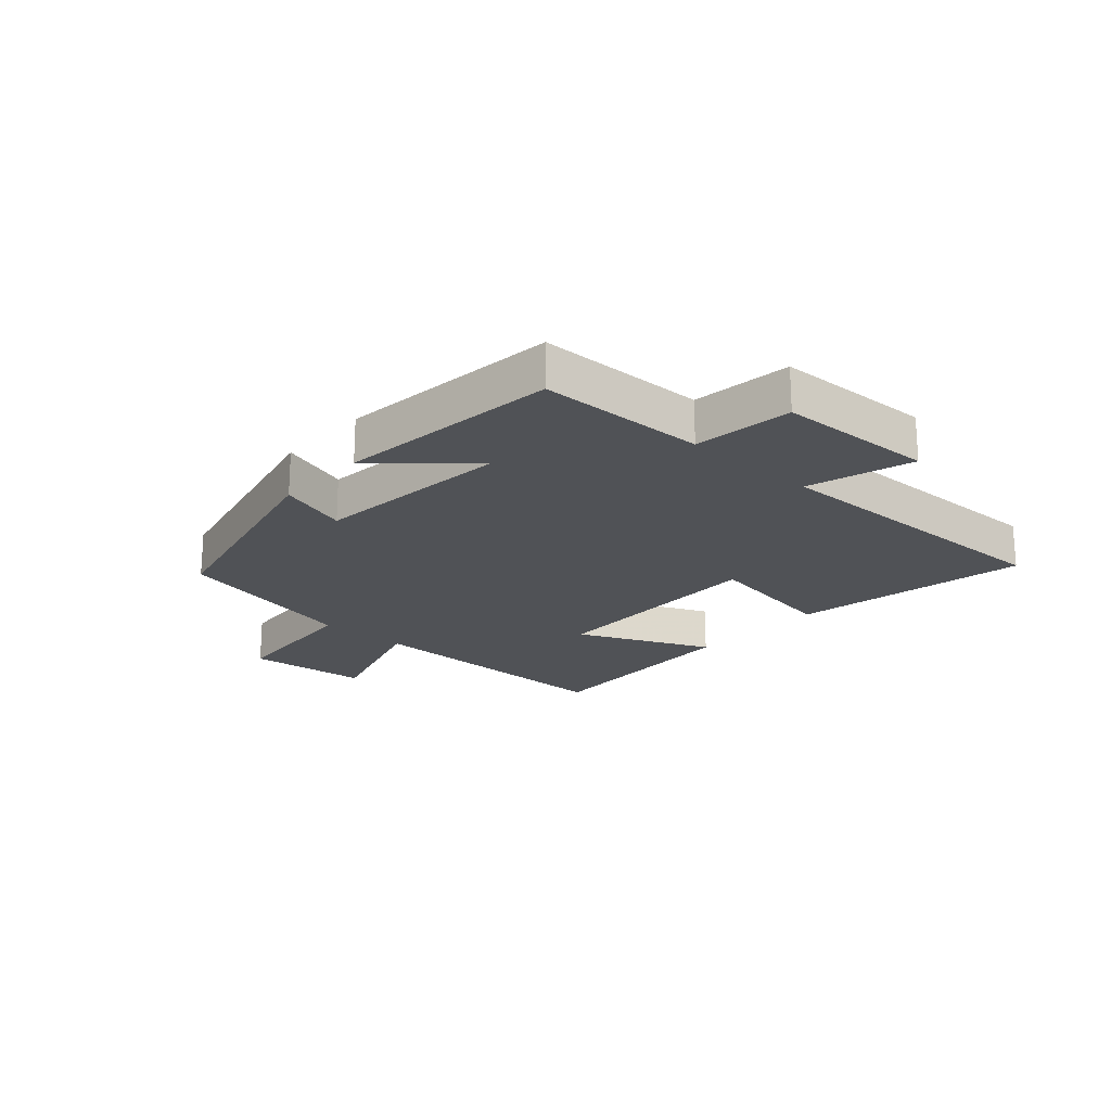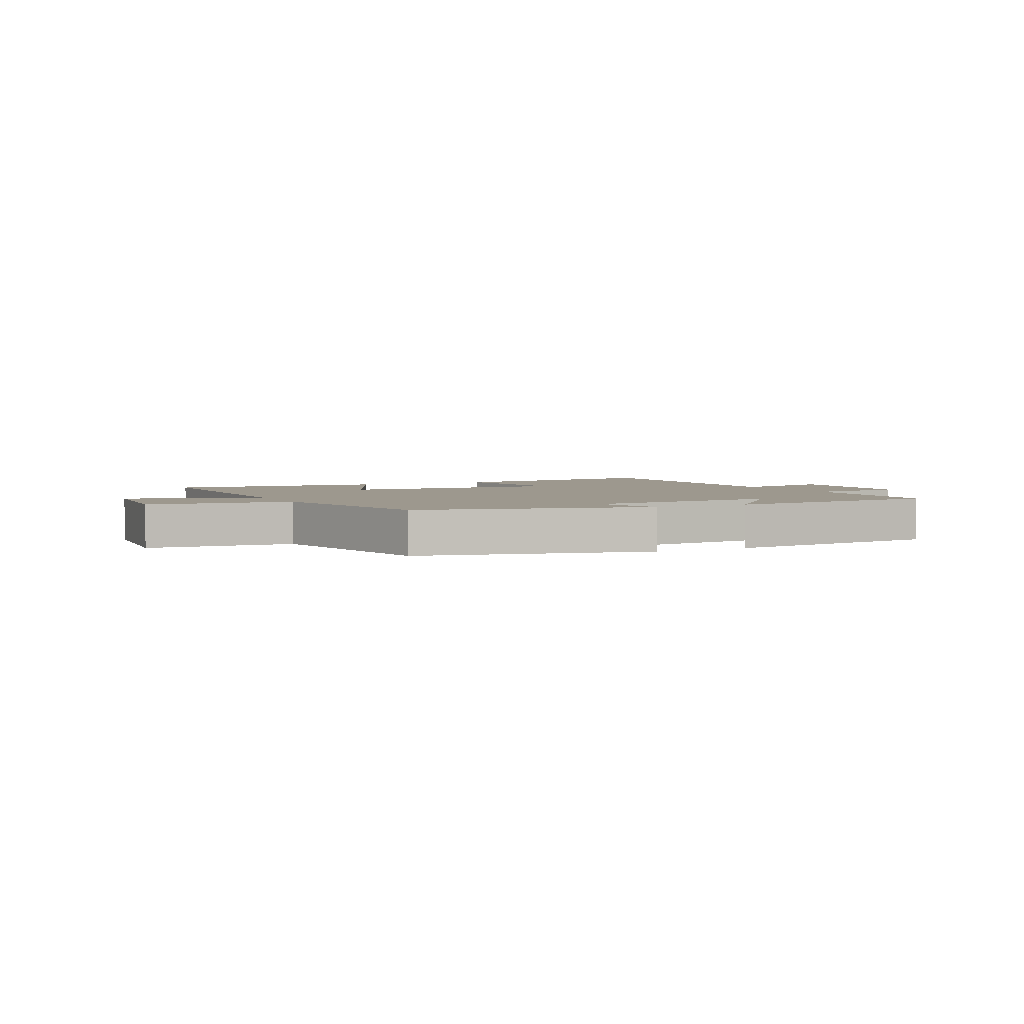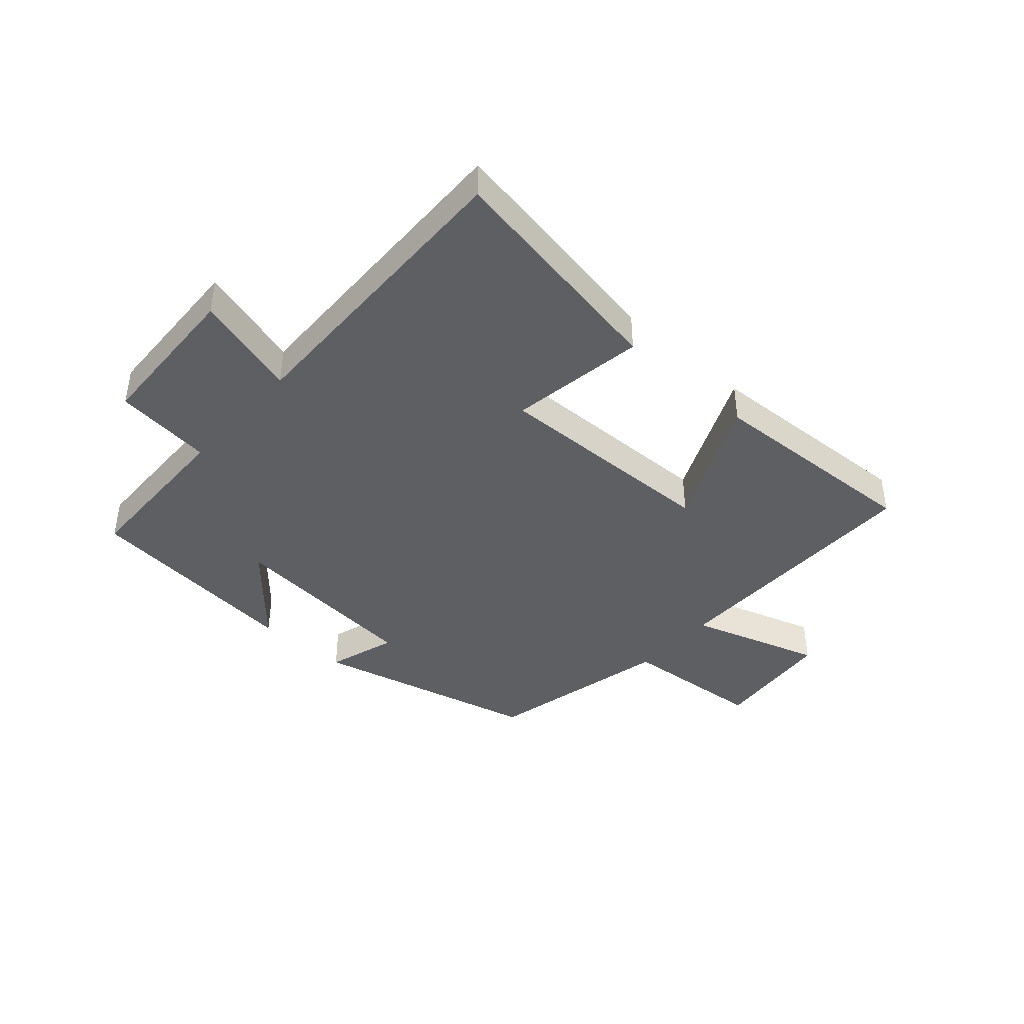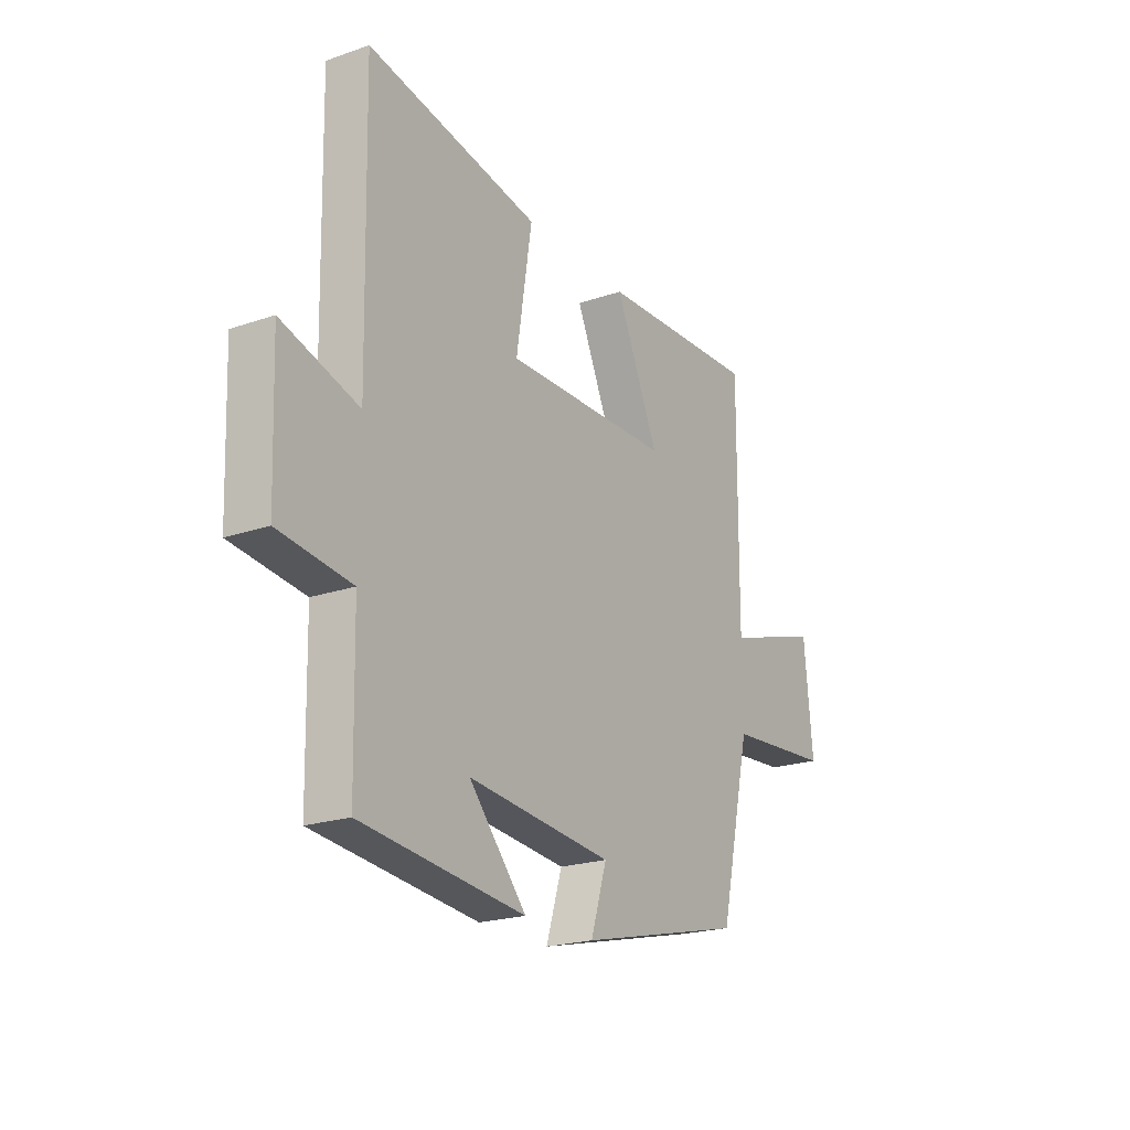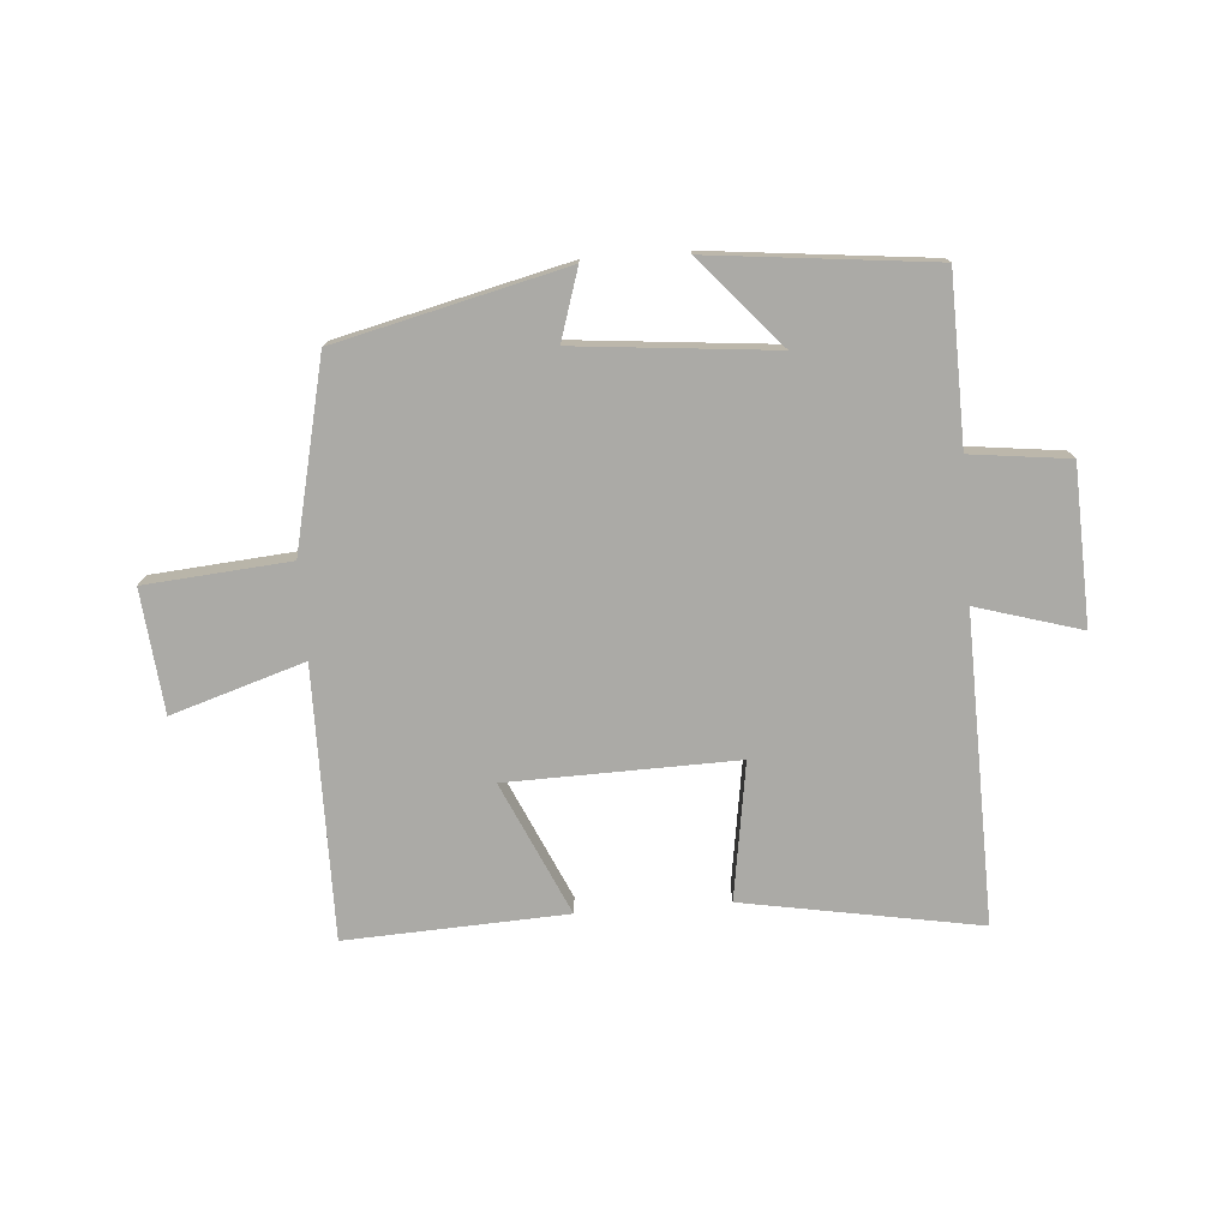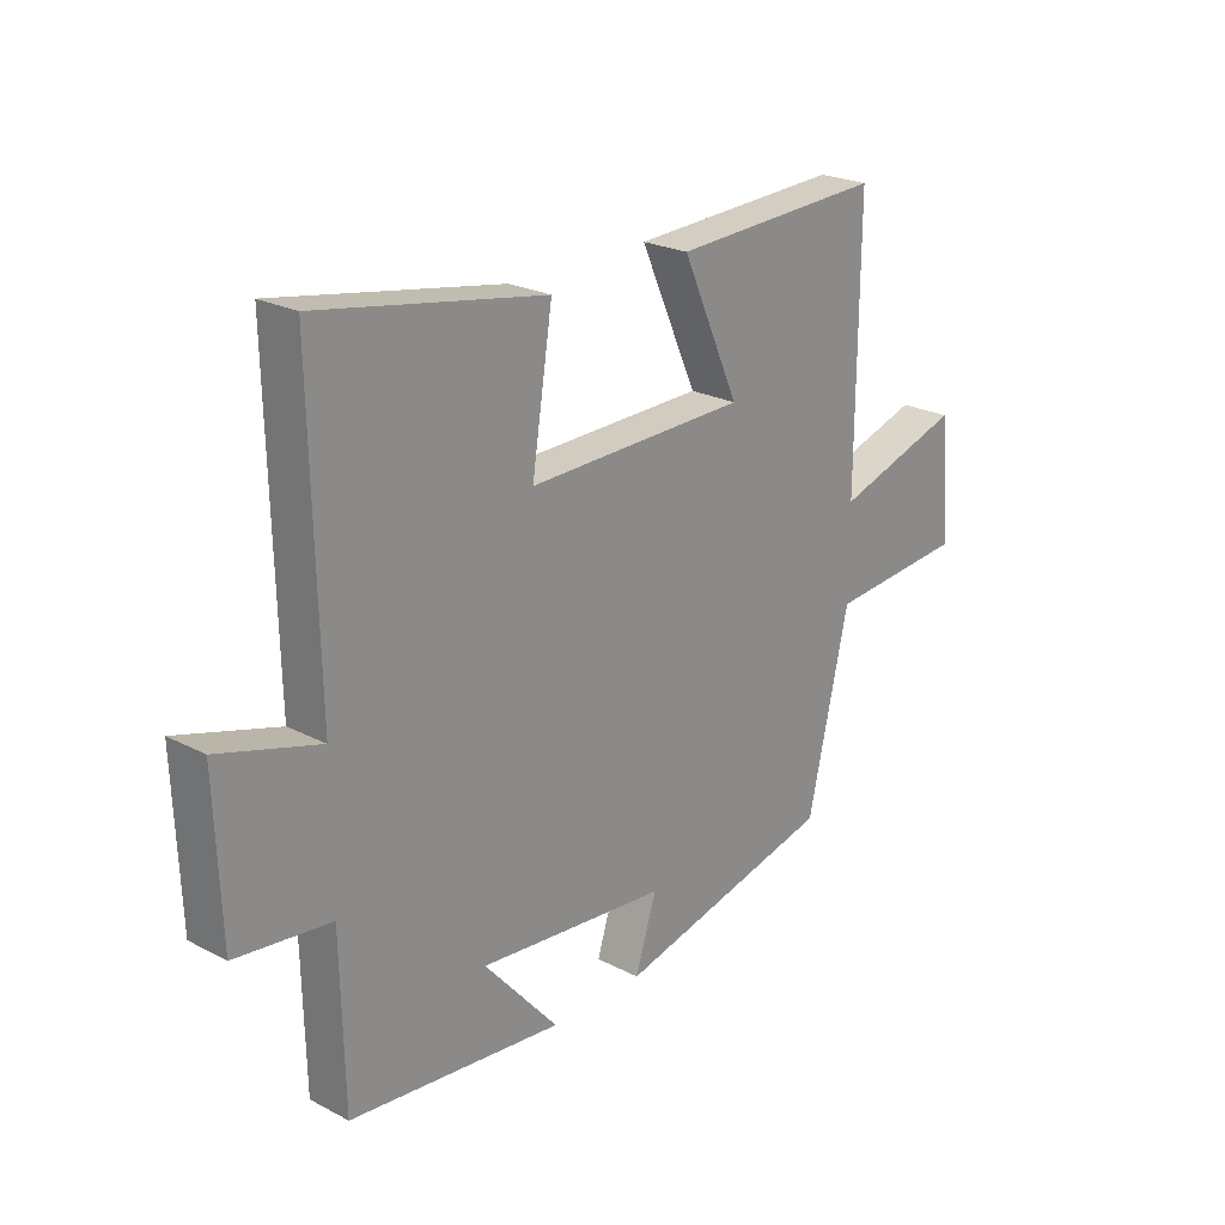
<metadata>
{"format":"obj","ext":"obj","renderer":"f3d","projection":"perspective","resolution":1024,"background":"white","views":[{"elev":-20.8,"azim":-132.1,"up":"+Y"},{"elev":3.2,"azim":153.8,"up":"+Y"},{"elev":-41.6,"azim":-41.6,"up":"+Y"},{"elev":-21.4,"azim":-58.6,"up":"+Z"},{"elev":-75.8,"azim":-175.6,"up":"+Y"},{"elev":23.3,"azim":-48.7,"up":"+Z"}]}
</metadata>
<code>
v -0.494 0.07 -0.46
v -0.5 0.07 -0.178
v -0.666 0.07 -0.158
v -0.676 0.07 0.106
v -0.5 0.07 0.054
v -0.511 0.07 0.57
v -0.115 0.07 0.5
v -0.151 0.07 0.27
v 0.233 0.07 0.278
v 0.133 0.07 0.5
v 0.503 0.07 0.517
v 0.5 0.07 0.063
v 0.723 0.07 0.133
v 0.743 0.07 -0.073
v 0.5 0.07 -0.093
v 0.428 0.07 -0.408
v 0.044 0.07 -0.5
v 0.081 0.07 -0.383
v -0.251 0.07 -0.351
v -0.12 0.07 -0.5
v -0.494 0 -0.46
v -0.5 0 -0.178
v -0.666 0 -0.158
v -0.676 0 0.106
v -0.5 0 0.054
v -0.511 0 0.57
v -0.115 0 0.5
v -0.151 0 0.27
v 0.233 0 0.278
v 0.133 0 0.5
v 0.503 0 0.517
v 0.5 0 0.063
v 0.723 0 0.133
v 0.743 0 -0.073
v 0.5 0 -0.093
v 0.428 0 -0.408
v 0.044 0 -0.5
v 0.081 0 -0.383
v -0.251 0 -0.351
v -0.12 0 -0.5
f 19 20 1 2
f 18 19 2
f 15 16 17 18
f 15 18 2
f 12 13 14 15
f 12 15 2 3
f 9 10 11 12
f 8 9 12 3
f 5 6 7 8
f 5 8 3
f 3 4 5
f 22 21 40 39
f 22 39 38
f 38 37 36 35
f 22 38 35
f 35 34 33 32
f 23 22 35 32
f 32 31 30 29
f 23 32 29 28
f 28 27 26 25
f 23 28 25
f 25 24 23
f 1 21 22 2
f 2 22 23 3
f 3 23 24 4
f 4 24 25 5
f 5 25 26 6
f 6 26 27 7
f 7 27 28 8
f 8 28 29 9
f 9 29 30 10
f 10 30 31 11
f 11 31 32 12
f 12 32 33 13
f 13 33 34 14
f 14 34 35 15
f 15 35 36 16
f 16 36 37 17
f 17 37 38 18
f 18 38 39 19
f 19 39 40 20
f 20 40 21 1

</code>
